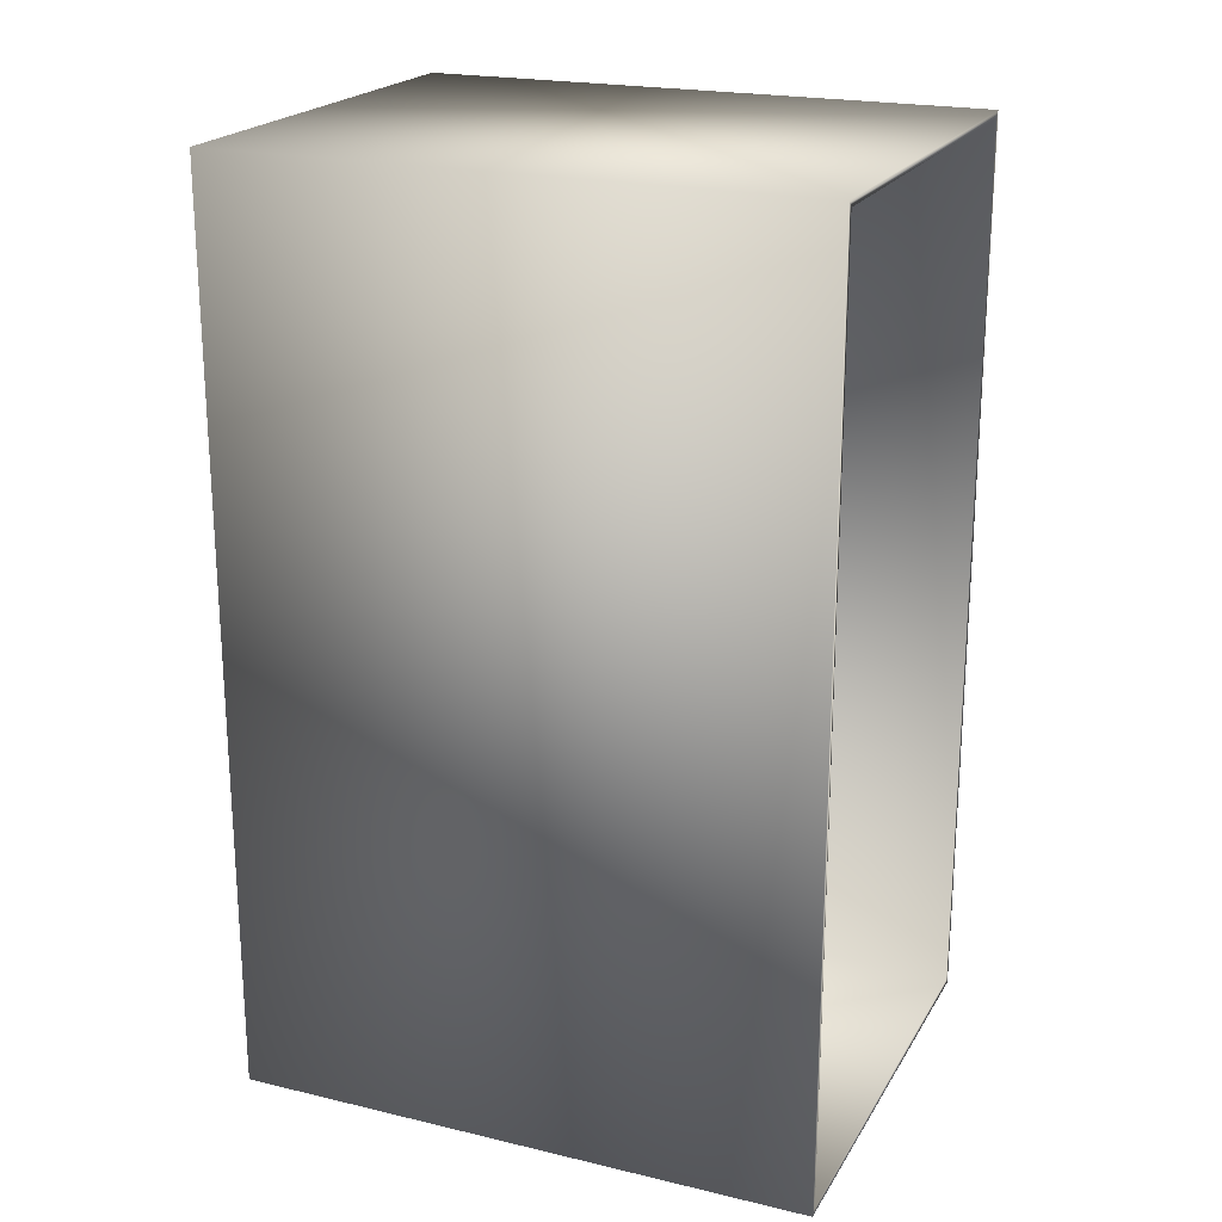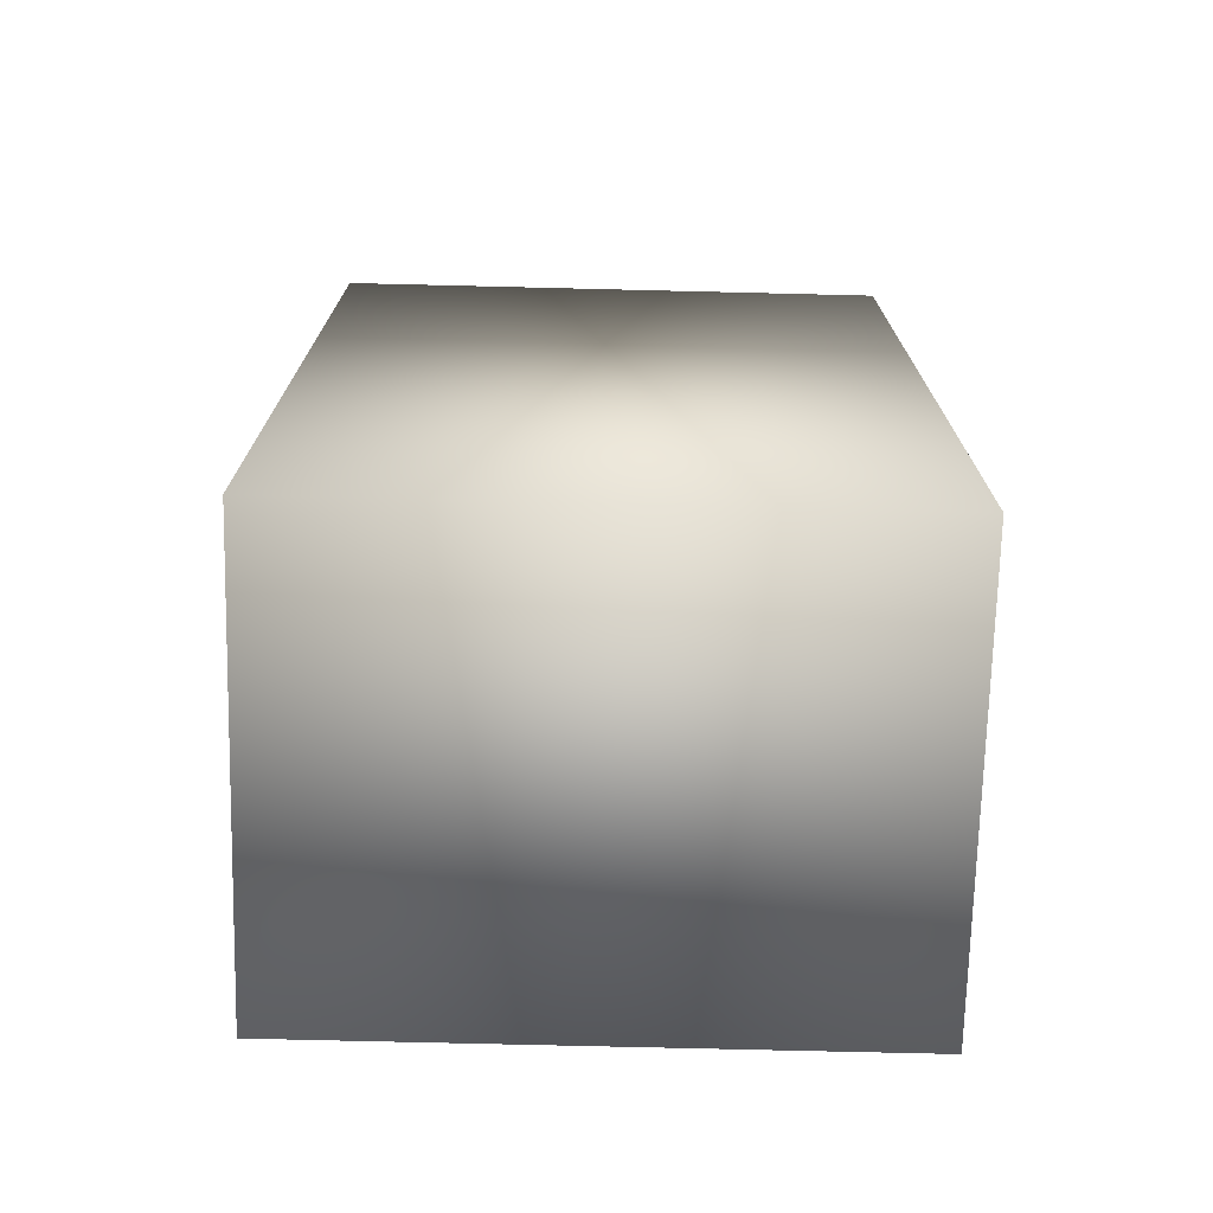
<metadata>
{"format":"obj","ext":"obj","renderer":"f3d","projection":"perspective","resolution":1024,"background":"white","views":[{"elev":21.2,"azim":-67.1,"up":"+Z"},{"elev":-72.4,"azim":-91.4,"up":"+Z"}]}
</metadata>
<code>
v 0.1319 0.1936 -0.08909
v 0.1319 0.1786 -0.2666
v 0.1319 0.1936 -0.2666
v 0.1319 0.1786 -0.08927
v -0.132 0.1936 -0.2666
v 0.1319 0.1785 -0.08554
v -0.132 0.1786 -0.08927
v -0.132 0.1786 -0.2666
v -0.132 0.1936 -0.08909
v 0.1319 0.1935 -0.08403
v -0.132 0.1785 -0.08554
v 0.1319 0.1779 -0.08186
v -0.132 0.1779 -0.08186
v -0.132 0.1935 -0.08403
v 0.1319 0.1924 -0.0781
v 0.1319 0.1767 -0.07833
v -0.132 0.1767 -0.07833
v -0.132 0.1924 -0.0781
v 0.1319 0.1749 -0.07502
v 0.1319 0.1905 -0.0724
v -0.132 0.1749 -0.07502
v -0.132 0.1905 -0.0724
v 0.1319 0.1727 -0.07201
v -0.132 0.1877 -0.06705
v 0.1319 0.1877 -0.06705
v -0.132 0.1727 -0.07201
v 0.1319 0.1701 -0.06938
v 0.1319 0.1841 -0.06221
v -0.132 0.1701 -0.06938
v 0.1319 0.1671 -0.06718
v -0.132 0.1841 -0.06221
v 0.1319 0.1637 -0.06546
v -0.132 0.1671 -0.06718
v -0.132 0.1637 -0.06546
v -0.132 0.1798 -0.05796
v 0.1319 0.1602 -0.06427
v -0.132 0.1602 -0.06427
v 0.1319 0.1798 -0.05796
v -0.132 0.1469 -0.04928
v 0.1319 0.1565 -0.06365
v -0.132 0.1565 -0.06365
v -0.132 0.1749 -0.05441
v 0.1319 0.1469 -0.04928
v -0.132 0.1528 -0.06358
v 0.1319 0.1528 -0.06358
v 0.1319 0.1749 -0.05441
v -0.132 0.1491 -0.06407
v -0.132 0.1696 -0.05165
v 0.1319 0.1491 -0.06407
v 0.1319 0.1696 -0.05165
v -0.132 -0.2285 -0.1094
v -0.132 0.1639 -0.04973
v 0.1319 -0.2285 -0.1094
v 0.1319 0.1639 -0.04973
v -0.132 -0.2308 -0.1097
v 0.1319 -0.2263 -0.1242
v -0.132 0.1579 -0.0487
v 0.1319 -0.2308 -0.1097
v 0.1319 0.1579 -0.0487
v -0.132 -0.2521 -0.1132
v 0.1319 0.1519 -0.0486
v -0.132 -0.2263 -0.1242
v 0.1319 -0.2374 -0.124
v -0.132 0.1519 -0.0486
v 0.1319 -0.2521 -0.1132
v -0.132 -0.2499 -0.1162
v -0.132 -0.2539 -0.1099
v 0.1319 -0.23 -0.1247
v -0.132 -0.2374 -0.124
v 0.1319 -0.2337 -0.1246
v 0.1319 -0.2409 -0.1228
v 0.1319 -0.2499 -0.1162
v 0.1319 -0.2539 -0.1099
v -0.132 -0.2323 -0.1097
v -0.132 -0.2473 -0.1189
v -0.132 -0.23 -0.1247
v -0.132 -0.2337 -0.1246
v -0.132 -0.2409 -0.1228
v 0.1319 -0.2442 -0.1211
v 0.1319 -0.2473 -0.1189
v 0.1319 -0.2323 -0.1097
v -0.132 -0.2442 -0.1211
v -0.132 -0.2551 -0.1064
v 0.1319 -0.2551 -0.1064
v -0.132 -0.2337 -0.1094
v 0.1319 -0.2337 -0.1094
v -0.132 -0.2351 -0.109
v 0.1319 -0.2351 -0.109
v -0.132 -0.2557 -0.1027
v -0.132 -0.2364 -0.1083
v 0.1319 -0.2364 -0.1083
v 0.1319 -0.2557 -0.1027
v -0.132 -0.2394 -0.1053
v -0.132 -0.2375 -0.1074
v 0.1319 -0.2375 -0.1074
v 0.1319 -0.2394 -0.1053
v -0.132 -0.2558 -0.09898
v -0.132 -0.2386 -0.1064
v -0.132 -0.2401 -0.104
v 0.1319 -0.2386 -0.1064
v 0.1319 -0.2401 -0.104
v 0.1319 -0.2558 -0.09898
v -0.132 -0.2405 -0.1026
v 0.1319 -0.2405 -0.1026
v -0.132 -0.2558 0.09957
v -0.132 -0.2408 -0.1012
v 0.1319 -0.2408 -0.1012
v 0.1319 -0.2558 0.09957
v -0.132 -0.2409 -0.0988
v 0.1319 -0.2409 -0.0988
v -0.132 -0.2557 0.1033
v -0.132 -0.2409 0.09939
v 0.1319 -0.2409 0.09939
v 0.1319 -0.2557 0.1033
v -0.132 -0.2408 0.1018
v 0.1319 -0.2408 0.1018
v -0.132 -0.2551 0.107
v -0.132 -0.2405 0.1032
v 0.1319 -0.2405 0.1032
v 0.1319 -0.2551 0.107
v -0.132 -0.2401 0.1046
v 0.1319 -0.2401 0.1046
v -0.132 -0.2539 0.1105
v -0.132 -0.2394 0.1059
v 0.1319 -0.2394 0.1059
v 0.1319 -0.2539 0.1105
v -0.132 -0.2386 0.107
v 0.1319 -0.2386 0.107
v 0.1319 -0.2521 0.1138
v -0.132 -0.2375 0.1081
v 0.1319 -0.2375 0.1081
v -0.132 -0.2521 0.1138
v 0.1319 -0.2263 0.1248
v -0.132 -0.2364 0.1089
v 0.1319 -0.2364 0.1089
v -0.132 -0.2499 0.1168
v -0.132 -0.2263 0.1248
v 0.1319 -0.2308 0.1103
v 0.1319 -0.2499 0.1168
v -0.132 -0.2351 0.1096
v 0.1319 -0.2351 0.1096
v -0.132 -0.2308 0.1103
v 0.1319 -0.2285 0.11
v 0.1319 -0.2323 0.1103
v 0.1319 -0.2473 0.1195
v -0.132 -0.2337 0.11
v 0.1319 -0.2337 0.11
v -0.132 -0.2473 0.1195
v -0.132 -0.2285 0.11
v -0.132 -0.2323 0.1103
v 0.1319 0.1491 0.06503
v 0.1319 -0.2443 0.1217
v -0.132 -0.2443 0.1217
v -0.132 0.1491 0.06503
v 0.1319 0.1528 0.06454
v -0.132 0.1469 0.05024
v 0.1319 -0.2409 0.1234
v -0.132 -0.2409 0.1234
v -0.132 0.1528 0.06454
v 0.1319 0.1798 0.05894
v -0.132 -0.23 0.1253
v 0.1319 0.1469 0.05024
v -0.132 0.1639 0.0507
v 0.1319 -0.2374 0.1246
v -0.132 -0.2374 0.1246
v -0.132 0.1798 0.05894
v 0.1319 0.1749 0.05538
v 0.1319 0.1841 0.06319
v 0.1319 -0.23 0.1253
v -0.132 -0.2337 0.1252
v -0.132 0.1519 0.04955
v 0.1319 0.1639 0.0507
v -0.132 0.1579 0.04967
v -0.132 0.1696 0.05262
v 0.1319 -0.2337 0.1252
v -0.132 0.1749 0.05538
v -0.132 0.1841 0.06319
v 0.1319 0.1565 0.06461
v 0.1319 0.1696 0.05262
v 0.1319 0.1519 0.04955
v 0.1319 0.1579 0.04967
v -0.132 0.1565 0.06461
v -0.132 0.1877 0.06805
v 0.1319 0.1877 0.06805
v 0.1319 0.1602 0.06524
v -0.132 0.1602 0.06524
v 0.1319 0.1905 0.07338
v 0.1319 0.1637 0.06643
v -0.132 0.1637 0.06643
v -0.132 0.1905 0.07338
v 0.1319 0.1671 0.06815
v -0.132 0.1671 0.06815
v -0.132 0.1924 0.07909
v 0.1319 0.1701 0.07034
v -0.132 0.1701 0.07034
v 0.1319 0.1924 0.07909
v -0.132 0.1749 0.076
v 0.1319 0.1727 0.07298
v -0.132 0.1727 0.07298
v 0.1319 0.1935 0.08502
v 0.1319 0.1749 0.076
v -0.132 0.1767 0.07931
v -0.132 0.1935 0.08502
v 0.1319 0.1767 0.07931
v 0.1319 0.1936 0.09008
v 0.1319 0.1779 0.08284
v -0.132 0.1779 0.08284
v -0.132 0.1936 0.09008
v 0.1319 0.1785 0.08652
v -0.132 0.1785 0.08652
v 0.1319 0.1936 0.2676
v 0.1319 0.1786 0.09025
v -0.132 0.1786 0.09025
v -0.132 0.1936 0.2676
v -0.132 0.1786 0.2676
v 0.1319 0.1786 0.2676
v 0.1373 0.531 0.2714
v 0.1373 0.1786 -0.2822
v 0.1373 0.531 -0.2822
v 0.1373 0.1786 0.2714
v -0.1357 0.531 -0.2822
v 0.1335 0.531 -0.2784
v -0.1357 0.531 0.2714
v 0.1335 0.1786 0.2676
v -0.1357 0.1786 -0.2822
v 0.1335 0.531 0.2676
v -0.1357 0.1786 0.2714
v 0.1335 0.1786 -0.2784
v -0.132 0.531 -0.2784
v -0.132 0.531 0.2676
v -0.132 0.1786 0.2676
v -0.132 0.1786 -0.2784
g mesh1_mesh1-geometry
f 1 2 3
f 2 1 4
f 3 2 1
f 4 1 2
f 2 5 3
f 3 5 2
f 5 1 3
f 3 1 5
f 4 1 6
f 6 1 4
f 7 2 4
f 4 2 7
f 5 2 8
f 8 2 5
f 1 5 9
f 9 5 1
f 6 1 10
f 10 1 6
f 11 4 6
f 6 4 11
f 2 7 8
f 8 7 2
f 4 11 7
f 7 11 4
f 7 5 8
f 8 5 7
f 5 7 9
f 9 7 5
f 9 10 1
f 1 10 9
f 6 10 12
f 12 10 6
f 6 13 11
f 11 13 6
f 9 7 11
f 11 7 9
f 10 9 14
f 14 9 10
f 12 10 15
f 15 10 12
f 13 6 12
f 12 6 13
f 14 11 13
f 13 11 14
f 9 11 14
f 14 11 9
f 14 15 10
f 10 15 14
f 12 15 16
f 16 15 12
f 12 17 13
f 13 17 12
f 14 13 18
f 18 13 14
f 15 14 18
f 18 14 15
f 16 15 19
f 19 15 16
f 17 12 16
f 16 12 17
f 18 13 17
f 17 13 18
f 18 20 15
f 15 20 18
f 19 15 20
f 20 15 19
f 19 17 16
f 16 17 19
f 18 17 21
f 21 17 18
f 20 18 22
f 22 18 20
f 19 20 23
f 23 20 19
f 17 19 21
f 21 19 17
f 18 21 22
f 22 21 18
f 24 20 22
f 22 20 24
f 23 20 25
f 25 20 23
f 26 19 23
f 23 19 26
f 19 26 21
f 21 26 19
f 22 21 26
f 26 21 22
f 20 24 25
f 25 24 20
f 22 26 24
f 24 26 22
f 23 25 27
f 27 25 23
f 27 26 23
f 23 26 27
f 24 28 25
f 25 28 24
f 24 26 29
f 29 26 24
f 27 25 30
f 30 25 27
f 26 27 29
f 29 27 26
f 28 24 31
f 31 24 28
f 32 25 28
f 28 25 32
f 24 29 33
f 33 29 24
f 30 25 32
f 32 25 30
f 30 29 27
f 27 29 30
f 24 34 31
f 31 34 24
f 35 28 31
f 31 28 35
f 32 28 36
f 36 28 32
f 29 30 33
f 33 30 29
f 24 33 34
f 34 33 24
f 32 33 30
f 30 33 32
f 31 34 37
f 37 34 31
f 28 35 38
f 38 35 28
f 31 39 35
f 35 39 31
f 36 28 40
f 40 28 36
f 36 34 32
f 32 34 36
f 33 32 34
f 34 32 33
f 34 36 37
f 37 36 34
f 31 37 41
f 41 37 31
f 42 38 35
f 35 38 42
f 43 28 38
f 38 28 43
f 44 39 31
f 31 39 44
f 35 39 42
f 42 39 35
f 40 28 45
f 45 28 40
f 40 37 36
f 36 37 40
f 37 40 41
f 41 40 37
f 31 41 44
f 44 41 31
f 38 42 46
f 46 42 38
f 43 45 28
f 28 45 43
f 43 38 46
f 46 38 43
f 47 39 44
f 44 39 47
f 42 39 48
f 48 39 42
f 45 41 40
f 40 41 45
f 41 45 44
f 44 45 41
f 48 46 42
f 42 46 48
f 43 49 45
f 45 49 43
f 43 46 50
f 50 46 43
f 47 51 39
f 39 51 47
f 44 49 47
f 47 49 44
f 48 39 52
f 52 39 48
f 49 44 45
f 45 44 49
f 46 48 50
f 50 48 46
f 53 49 43
f 43 49 53
f 43 50 54
f 54 50 43
f 47 55 51
f 51 55 47
f 51 43 39
f 39 43 51
f 56 47 49
f 49 47 56
f 52 39 57
f 57 39 52
f 52 50 48
f 48 50 52
f 58 49 53
f 53 49 58
f 43 51 53
f 53 51 43
f 50 52 54
f 54 52 50
f 43 54 59
f 59 54 43
f 47 60 55
f 55 60 47
f 55 53 51
f 51 53 55
f 61 39 43
f 43 39 61
f 47 56 62
f 62 56 47
f 63 56 49
f 49 56 63
f 57 39 64
f 64 39 57
f 57 54 52
f 52 54 57
f 65 49 58
f 58 49 65
f 53 55 58
f 58 55 53
f 54 57 59
f 59 57 54
f 43 59 61
f 61 59 43
f 47 66 60
f 60 66 47
f 55 60 67
f 67 60 55
f 39 61 64
f 64 61 39
f 68 62 56
f 56 62 68
f 62 69 47
f 47 69 62
f 70 56 63
f 63 56 70
f 63 49 71
f 71 49 63
f 64 59 57
f 57 59 64
f 72 49 65
f 65 49 72
f 65 58 73
f 73 58 65
f 74 58 55
f 55 58 74
f 59 64 61
f 61 64 59
f 47 75 66
f 66 75 47
f 66 65 60
f 60 65 66
f 65 67 60
f 60 67 65
f 67 74 55
f 55 74 67
f 62 68 76
f 76 68 62
f 56 70 68
f 68 70 56
f 62 77 69
f 69 77 62
f 47 69 78
f 78 69 47
f 63 77 70
f 70 77 63
f 71 49 79
f 79 49 71
f 71 69 63
f 63 69 71
f 80 49 72
f 72 49 80
f 65 66 72
f 72 66 65
f 81 73 58
f 58 73 81
f 67 65 73
f 73 65 67
f 58 74 81
f 81 74 58
f 47 82 75
f 75 82 47
f 75 72 66
f 66 72 75
f 74 67 83
f 83 67 74
f 70 76 68
f 68 76 70
f 77 62 76
f 76 62 77
f 77 63 69
f 69 63 77
f 69 71 78
f 78 71 69
f 47 78 82
f 82 78 47
f 76 70 77
f 77 70 76
f 79 49 80
f 80 49 79
f 79 78 71
f 71 78 79
f 72 75 80
f 80 75 72
f 73 81 84
f 84 81 73
f 73 83 67
f 67 83 73
f 85 81 74
f 74 81 85
f 82 80 75
f 75 80 82
f 74 83 85
f 85 83 74
f 78 79 82
f 82 79 78
f 80 82 79
f 79 82 80
f 84 81 86
f 86 81 84
f 83 73 84
f 84 73 83
f 81 85 86
f 86 85 81
f 85 83 87
f 87 83 85
f 84 86 88
f 88 86 84
f 84 89 83
f 83 89 84
f 87 86 85
f 85 86 87
f 87 83 90
f 90 83 87
f 86 87 88
f 88 87 86
f 84 88 91
f 91 88 84
f 89 84 92
f 92 84 89
f 93 83 89
f 89 83 93
f 90 83 94
f 94 83 90
f 90 88 87
f 87 88 90
f 88 90 91
f 91 90 88
f 84 91 95
f 95 91 84
f 84 96 92
f 92 96 84
f 92 97 89
f 89 97 92
f 98 83 93
f 93 83 98
f 93 89 99
f 99 89 93
f 94 83 98
f 98 83 94
f 94 91 90
f 90 91 94
f 91 94 95
f 95 94 91
f 84 95 100
f 100 95 84
f 84 100 96
f 96 100 84
f 92 96 101
f 101 96 92
f 97 92 102
f 102 92 97
f 103 89 97
f 97 89 103
f 96 98 93
f 93 98 96
f 99 89 103
f 103 89 99
f 101 93 99
f 99 93 101
f 98 95 94
f 94 95 98
f 95 98 100
f 100 98 95
f 98 96 100
f 100 96 98
f 93 101 96
f 96 101 93
f 92 101 104
f 104 101 92
f 92 104 102
f 102 104 92
f 102 105 97
f 97 105 102
f 103 97 106
f 106 97 103
f 104 99 103
f 103 99 104
f 99 104 101
f 101 104 99
f 102 104 107
f 107 104 102
f 105 102 108
f 108 102 105
f 109 97 105
f 105 97 109
f 106 97 109
f 109 97 106
f 107 103 106
f 106 103 107
f 103 107 104
f 104 107 103
f 102 107 110
f 110 107 102
f 102 110 108
f 108 110 102
f 108 111 105
f 105 111 108
f 109 105 112
f 112 105 109
f 110 106 109
f 109 106 110
f 106 110 107
f 107 110 106
f 108 110 113
f 113 110 108
f 111 108 114
f 114 108 111
f 115 105 111
f 111 105 115
f 112 105 115
f 115 105 112
f 113 109 112
f 112 109 113
f 109 113 110
f 110 113 109
f 108 113 116
f 116 113 108
f 108 116 114
f 114 116 108
f 114 117 111
f 111 117 114
f 115 111 118
f 118 111 115
f 116 112 115
f 115 112 116
f 112 116 113
f 113 116 112
f 114 116 119
f 119 116 114
f 117 114 120
f 120 114 117
f 121 111 117
f 117 111 121
f 118 111 121
f 121 111 118
f 119 115 118
f 118 115 119
f 115 119 116
f 116 119 115
f 114 119 122
f 122 119 114
f 114 122 120
f 120 122 114
f 120 123 117
f 117 123 120
f 121 117 124
f 124 117 121
f 122 118 121
f 121 118 122
f 118 122 119
f 119 122 118
f 120 122 125
f 125 122 120
f 123 120 126
f 126 120 123
f 127 117 123
f 123 117 127
f 124 117 127
f 127 117 124
f 125 121 124
f 124 121 125
f 121 125 122
f 122 125 121
f 120 125 128
f 128 125 120
f 120 128 126
f 126 128 120
f 129 123 126
f 126 123 129
f 127 123 130
f 130 123 127
f 128 124 127
f 127 124 128
f 124 128 125
f 125 128 124
f 126 128 131
f 131 128 126
f 123 129 132
f 132 129 123
f 126 133 129
f 129 133 126
f 130 123 134
f 134 123 130
f 130 128 127
f 127 128 130
f 128 130 131
f 131 130 128
f 126 131 135
f 135 131 126
f 129 136 132
f 132 136 129
f 137 123 132
f 132 123 137
f 138 133 126
f 126 133 138
f 129 133 139
f 139 133 129
f 134 123 140
f 140 123 134
f 134 131 130
f 130 131 134
f 131 134 135
f 135 134 131
f 126 135 141
f 141 135 126
f 136 129 139
f 139 129 136
f 137 132 136
f 136 132 137
f 137 142 123
f 123 142 137
f 143 133 138
f 138 133 143
f 126 144 138
f 138 144 126
f 139 133 145
f 145 133 139
f 140 123 146
f 146 123 140
f 140 135 134
f 134 135 140
f 135 140 141
f 141 140 135
f 126 141 147
f 147 141 126
f 145 136 139
f 139 136 145
f 137 136 148
f 148 136 137
f 137 149 142
f 142 149 137
f 150 123 142
f 142 123 150
f 143 151 133
f 133 151 143
f 138 149 143
f 143 149 138
f 126 147 144
f 144 147 126
f 144 142 138
f 138 142 144
f 145 133 152
f 152 133 145
f 146 123 150
f 150 123 146
f 146 141 140
f 140 141 146
f 141 146 147
f 147 146 141
f 136 145 148
f 148 145 136
f 137 148 153
f 153 148 137
f 154 149 137
f 137 149 154
f 149 138 142
f 142 138 149
f 142 144 150
f 150 144 142
f 143 155 151
f 151 155 143
f 151 137 133
f 133 137 151
f 156 143 149
f 149 143 156
f 147 150 144
f 144 150 147
f 152 133 157
f 157 133 152
f 152 148 145
f 145 148 152
f 150 147 146
f 146 147 150
f 148 152 153
f 153 152 148
f 137 153 158
f 158 153 137
f 159 149 154
f 154 149 159
f 137 151 154
f 154 151 137
f 143 160 155
f 155 160 143
f 155 154 151
f 151 154 155
f 161 133 137
f 137 133 161
f 143 156 162
f 162 156 143
f 163 156 149
f 149 156 163
f 157 133 164
f 164 133 157
f 157 153 152
f 152 153 157
f 153 157 158
f 158 157 153
f 137 158 165
f 165 158 137
f 166 149 159
f 159 149 166
f 154 155 159
f 159 155 154
f 143 167 160
f 160 167 143
f 155 160 168
f 168 160 155
f 133 161 169
f 169 161 133
f 137 170 161
f 161 170 137
f 171 162 156
f 156 162 171
f 162 172 143
f 143 172 162
f 173 156 163
f 163 156 173
f 163 149 174
f 174 149 163
f 164 133 175
f 175 133 164
f 164 158 157
f 157 158 164
f 158 164 165
f 165 164 158
f 137 165 170
f 170 165 137
f 176 149 166
f 166 149 176
f 166 159 177
f 177 159 166
f 178 159 155
f 155 159 178
f 143 179 167
f 167 179 143
f 167 166 160
f 160 166 167
f 160 177 168
f 168 177 160
f 168 178 155
f 155 178 168
f 170 169 161
f 161 169 170
f 175 133 169
f 169 133 175
f 162 171 180
f 180 171 162
f 156 173 171
f 171 173 156
f 162 181 172
f 172 181 162
f 143 172 179
f 179 172 143
f 163 181 173
f 173 181 163
f 174 149 176
f 176 149 174
f 174 172 163
f 163 172 174
f 175 165 164
f 164 165 175
f 165 175 170
f 170 175 165
f 166 167 176
f 176 167 166
f 182 177 159
f 159 177 182
f 177 160 166
f 166 160 177
f 159 178 182
f 182 178 159
f 179 176 167
f 167 176 179
f 183 168 177
f 177 168 183
f 178 168 184
f 184 168 178
f 169 170 175
f 175 170 169
f 173 180 171
f 171 180 173
f 181 162 180
f 180 162 181
f 181 163 172
f 172 163 181
f 172 174 179
f 179 174 172
f 180 173 181
f 181 173 180
f 176 179 174
f 174 179 176
f 177 182 183
f 183 182 177
f 185 182 178
f 178 182 185
f 168 183 184
f 184 183 168
f 178 184 185
f 185 184 178
f 183 182 186
f 186 182 183
f 182 185 186
f 186 185 182
f 183 187 184
f 184 187 183
f 185 184 188
f 188 184 185
f 183 186 189
f 189 186 183
f 188 186 185
f 185 186 188
f 187 183 190
f 190 183 187
f 191 184 187
f 187 184 191
f 188 184 191
f 191 184 188
f 186 188 189
f 189 188 186
f 183 189 192
f 192 189 183
f 183 192 190
f 190 192 183
f 193 187 190
f 190 187 193
f 191 187 194
f 194 187 191
f 191 189 188
f 188 189 191
f 189 191 192
f 192 191 189
f 190 192 195
f 195 192 190
f 187 193 196
f 196 193 187
f 190 197 193
f 193 197 190
f 194 187 198
f 198 187 194
f 194 192 191
f 191 192 194
f 192 194 195
f 195 194 192
f 190 195 199
f 199 195 190
f 193 200 196
f 196 200 193
f 201 187 196
f 196 187 201
f 190 199 197
f 197 199 190
f 193 197 202
f 202 197 193
f 198 187 201
f 201 187 198
f 198 195 194
f 194 195 198
f 195 198 199
f 199 198 195
f 200 193 203
f 203 193 200
f 204 196 200
f 200 196 204
f 201 196 204
f 204 196 201
f 199 201 197
f 197 201 199
f 201 202 197
f 197 202 201
f 193 202 203
f 203 202 193
f 201 199 198
f 198 199 201
f 203 205 200
f 200 205 203
f 204 200 206
f 206 200 204
f 202 201 204
f 204 201 202
f 203 202 207
f 207 202 203
f 205 203 208
f 208 203 205
f 209 200 205
f 205 200 209
f 206 200 209
f 209 200 206
f 207 204 206
f 206 204 207
f 204 207 202
f 202 207 204
f 203 207 210
f 210 207 203
f 203 210 208
f 208 210 203
f 208 211 205
f 205 211 208
f 209 205 212
f 212 205 209
f 210 206 209
f 209 206 210
f 206 210 207
f 207 210 206
f 208 210 213
f 213 210 208
f 211 208 214
f 214 208 211
f 212 205 211
f 211 205 212
f 213 209 212
f 212 209 213
f 209 213 210
f 210 213 209
f 208 213 214
f 214 213 208
f 215 211 214
f 214 211 215
f 212 211 216
f 216 211 212
f 212 215 213
f 213 215 212
f 214 213 215
f 215 213 214
f 211 215 216
f 216 215 211
f 215 212 216
f 216 212 215
g mesh2_mesh2-geometry
f 217 218 219
f 218 217 220
f 219 218 217
f 220 217 218
f 218 221 219
f 219 221 218
f 219 222 217
f 217 222 219
f 223 220 217
f 217 220 223
f 220 224 218
f 218 224 220
f 221 218 225
f 225 218 221
f 222 219 221
f 221 219 222
f 226 217 222
f 222 217 226
f 220 223 227
f 227 223 220
f 217 226 223
f 223 226 217
f 224 220 227
f 227 220 224
f 228 218 224
f 224 218 228
f 218 228 225
f 225 228 218
f 227 221 225
f 225 221 227
f 222 221 229
f 229 221 222
f 222 224 226
f 226 224 222
f 221 227 223
f 223 227 221
f 223 226 230
f 230 226 223
f 224 227 231
f 231 227 224
f 224 222 228
f 228 222 224
f 225 228 232
f 232 228 225
f 225 232 227
f 227 232 225
f 229 221 230
f 230 221 229
f 229 228 222
f 222 228 229
f 224 230 226
f 226 230 224
f 223 230 221
f 221 230 223
f 231 227 232
f 232 227 231
f 230 224 231
f 231 224 230
f 228 229 232
f 232 229 228
f 230 232 229
f 229 232 230
f 232 230 231
f 231 230 232

</code>
